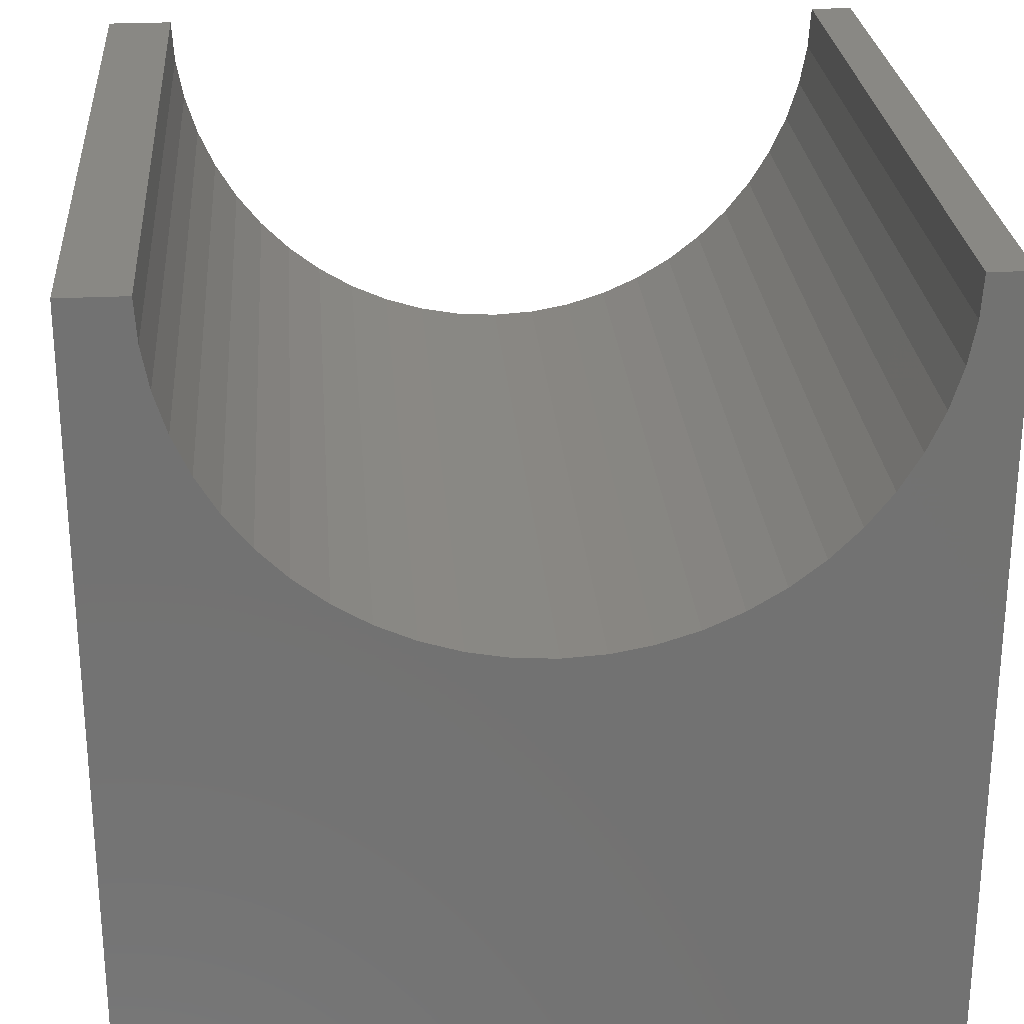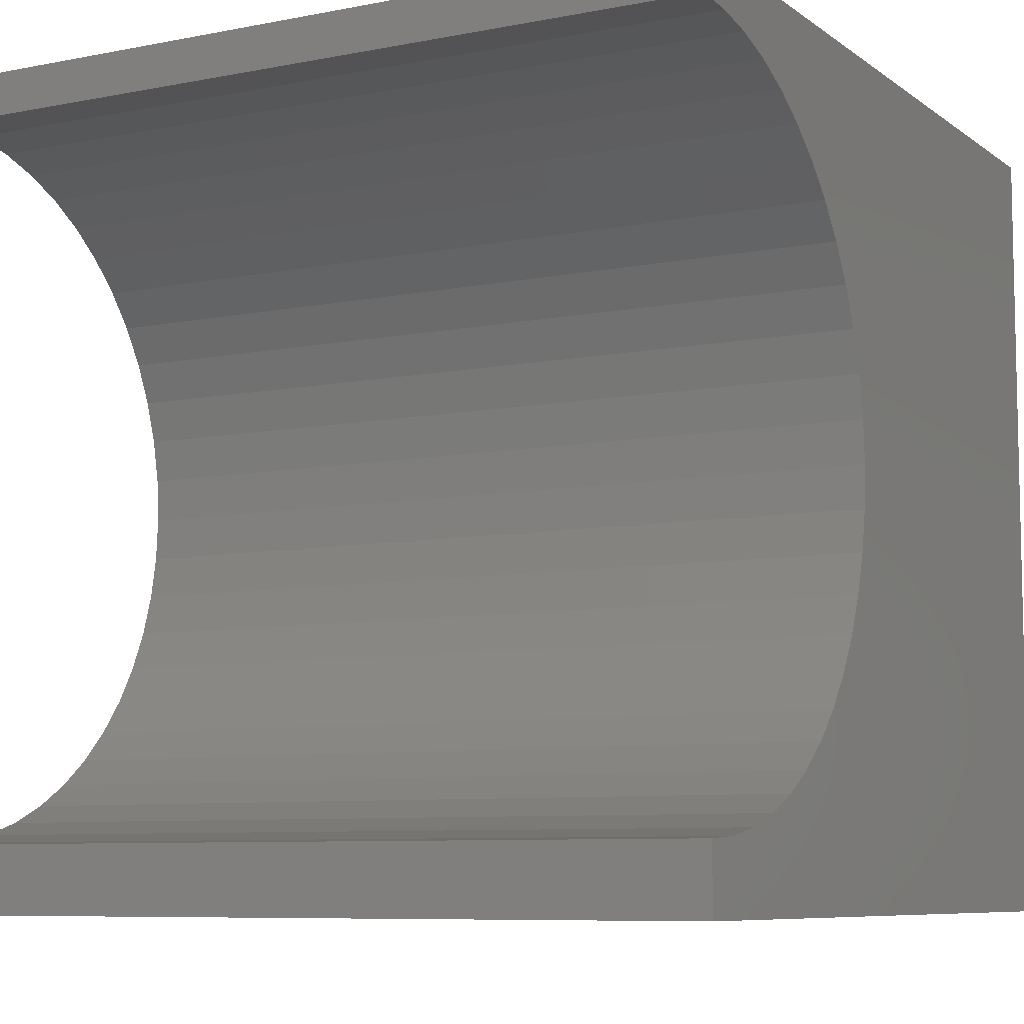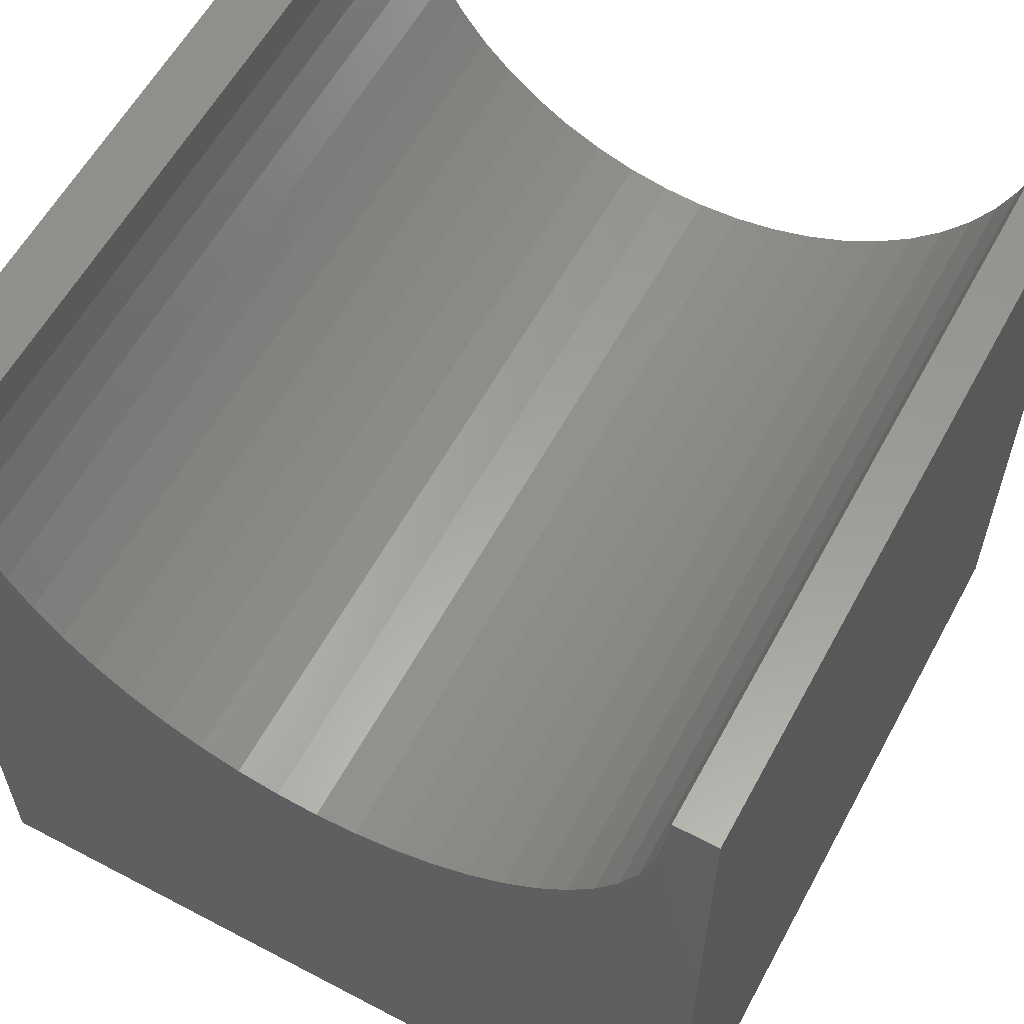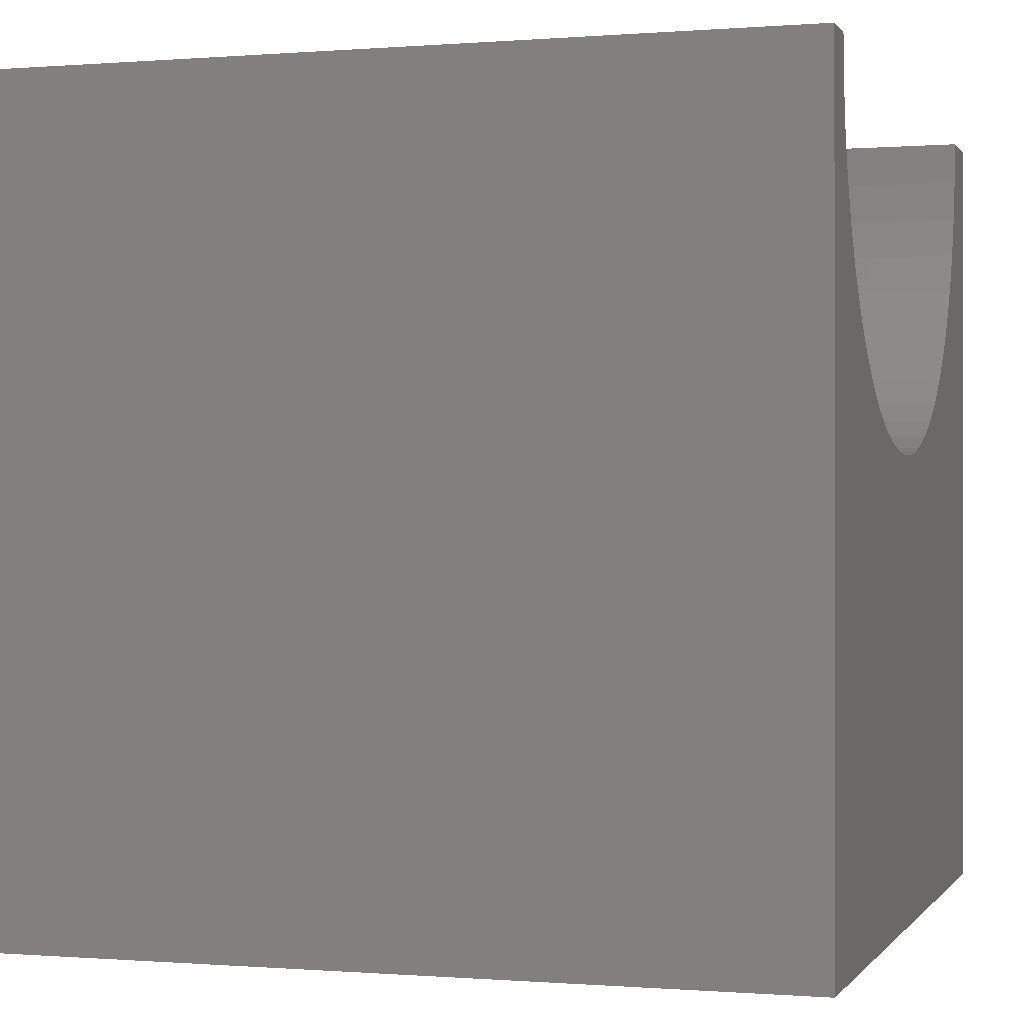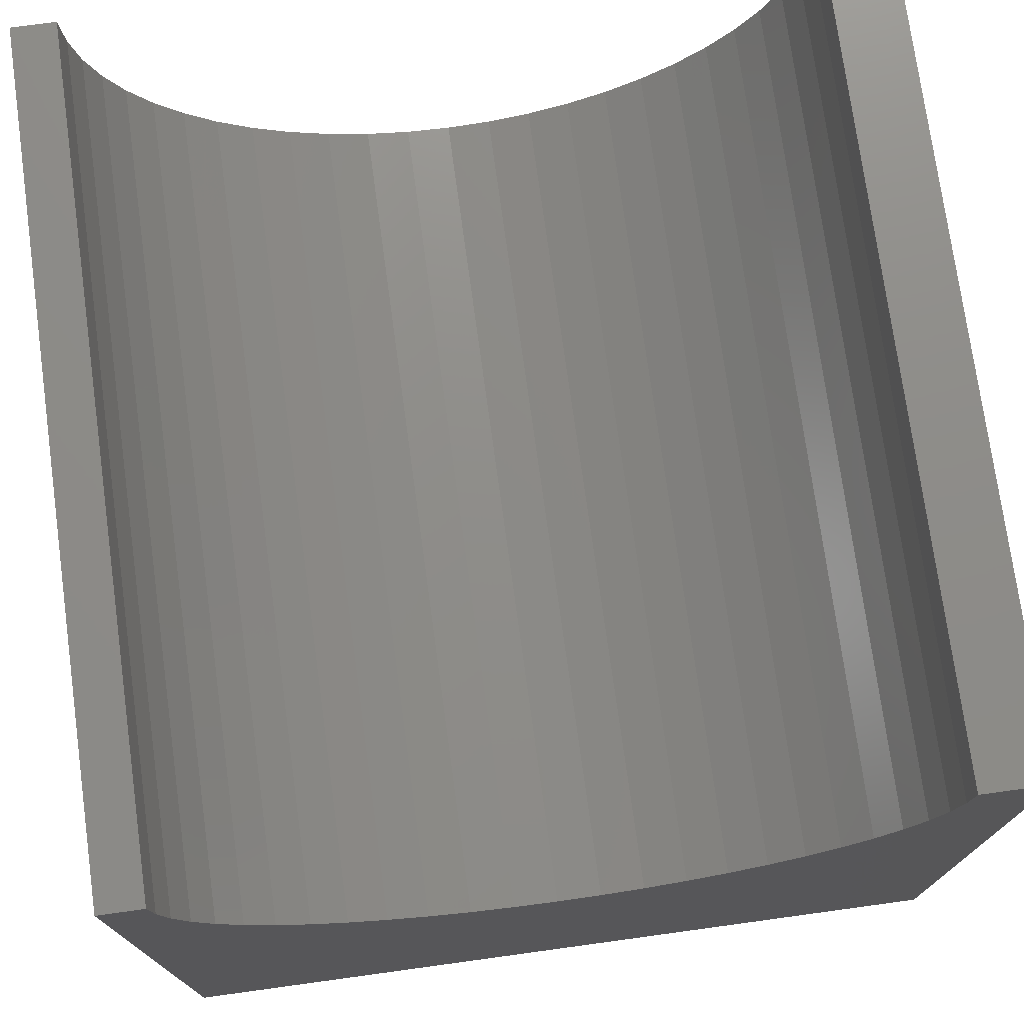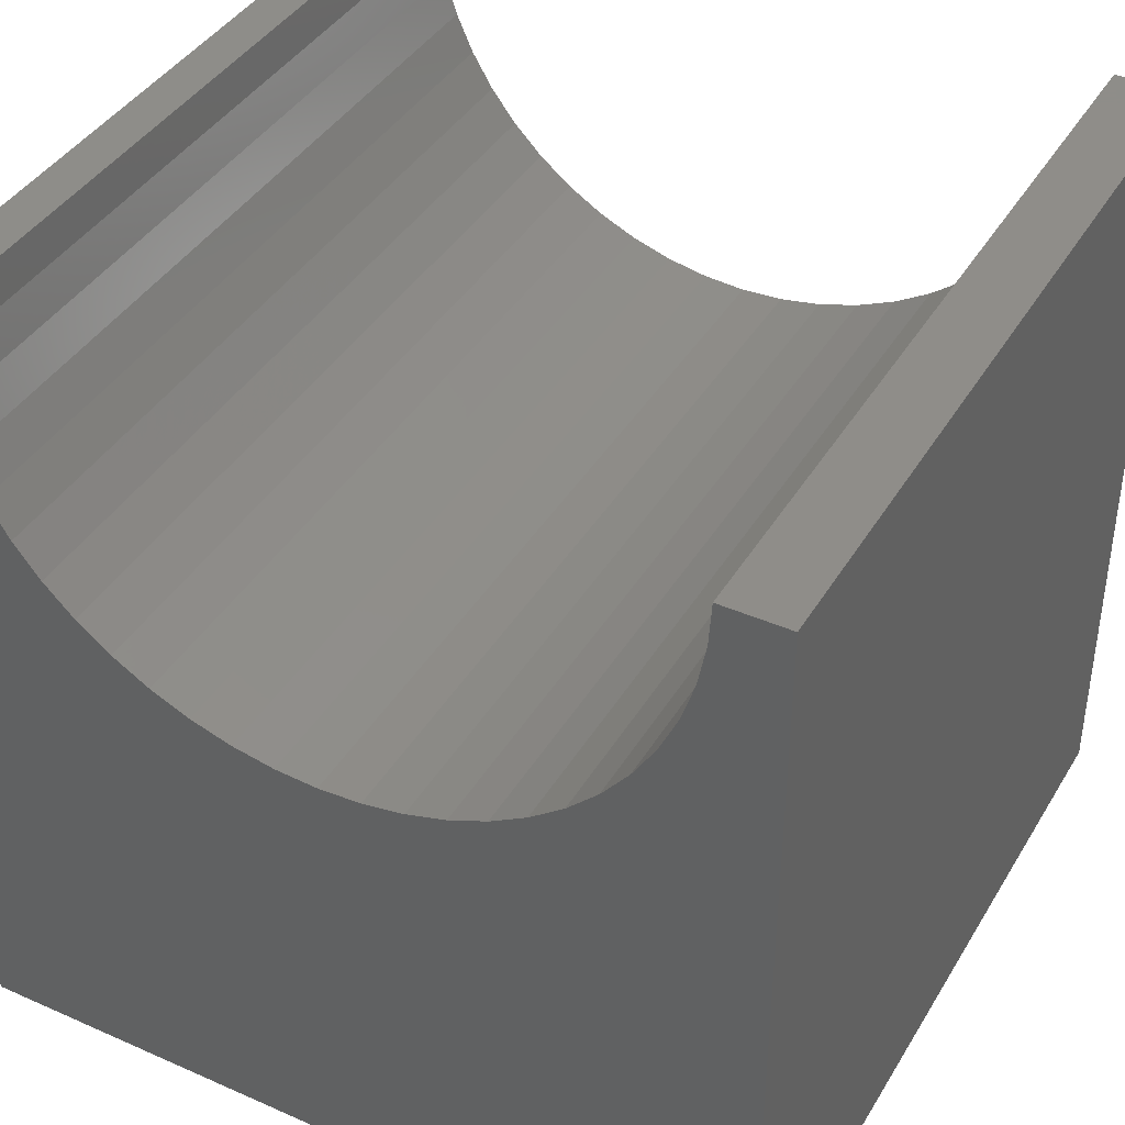
<metadata>
{"format":"stl","ext":"stl","renderer":"f3d","projection":"perspective","resolution":1024,"background":"white","views":[{"elev":26.1,"azim":85.6,"up":"+Z"},{"elev":-7.9,"azim":28.8,"up":"+Y"},{"elev":59.2,"azim":118.4,"up":"+Z"},{"elev":-0.2,"azim":-162.9,"up":"+Z"},{"elev":74.9,"azim":-97.8,"up":"+Z"},{"elev":40.5,"azim":-61.6,"up":"+Z"}]}
</metadata>
<code>
# stl→obj: 62 verts, 120 faces
v 10 9.469 10
v 10 10 10
v 0 9.469 10
v 0 10 10
v 0 8.703 7.541
v 0 8.973 7.988
v 0 10 0
v 0 9.188 8.465
v 0 9.343 8.964
v 0 9.438 9.478
v 0 0.8101 10
v 0 0.8416 9.478
v 0 0 10
v 0 0.9359 8.964
v 0 0 0
v 0 1.091 8.465
v 0 1.306 7.988
v 0 1.576 7.541
v 0 1.899 7.129
v 0 2.269 6.759
v 0 5.662 5.702
v 0 6.176 5.796
v 0 6.675 5.952
v 0 7.152 6.166
v 0 7.599 6.437
v 0 2.68 6.437
v 0 3.128 6.166
v 0 3.604 5.952
v 0 8.011 6.759
v 0 8.38 7.129
v 0 4.104 5.796
v 0 4.618 5.702
v 0 5.14 5.67
v 10 0.8101 10
v 10 0 10
v 10 0.8416 9.478
v 10 9.438 9.478
v 10 9.343 8.964
v 10 10 0
v 10 9.188 8.465
v 10 8.973 7.988
v 10 8.703 7.541
v 10 4.104 5.796
v 10 3.604 5.952
v 10 0 0
v 10 2.269 6.759
v 10 1.899 7.129
v 10 1.576 7.541
v 10 1.306 7.988
v 10 1.091 8.465
v 10 0.9359 8.964
v 10 8.38 7.129
v 10 8.011 6.759
v 10 7.599 6.437
v 10 7.152 6.166
v 10 6.675 5.952
v 10 6.176 5.796
v 10 5.662 5.702
v 10 5.14 5.67
v 10 4.618 5.702
v 10 3.128 6.166
v 10 2.68 6.437
f 1 2 3
f 3 2 4
f 5 6 7
f 6 8 7
f 7 8 9
f 7 9 4
f 4 9 10
f 4 10 3
f 11 12 13
f 13 12 14
f 13 14 15
f 15 14 16
f 15 16 17
f 17 18 15
f 15 18 19
f 15 19 20
f 7 21 22
f 22 23 7
f 7 23 24
f 7 24 25
f 20 26 15
f 15 26 27
f 15 27 28
f 25 29 7
f 7 29 30
f 7 30 5
f 28 31 15
f 15 31 32
f 15 32 7
f 7 32 33
f 7 33 21
f 11 13 34
f 34 13 35
f 36 34 35
f 1 37 2
f 2 37 38
f 2 38 39
f 38 40 39
f 39 40 41
f 39 41 42
f 43 44 45
f 46 47 45
f 45 47 48
f 48 49 45
f 45 49 50
f 45 50 35
f 35 50 51
f 35 51 36
f 42 52 39
f 39 52 53
f 39 53 54
f 54 55 39
f 39 55 56
f 39 56 57
f 57 58 39
f 39 58 59
f 39 59 45
f 45 59 60
f 45 60 43
f 44 61 45
f 45 61 62
f 45 62 46
f 7 39 15
f 15 39 45
f 2 39 4
f 4 39 7
f 45 35 15
f 15 35 13
f 11 34 36
f 11 36 12
f 12 36 51
f 12 51 14
f 14 51 50
f 14 50 16
f 16 50 49
f 16 49 17
f 17 49 48
f 17 48 18
f 18 48 47
f 18 47 19
f 19 47 46
f 19 46 20
f 20 46 62
f 20 62 26
f 26 62 61
f 26 61 27
f 27 61 44
f 27 44 28
f 28 44 43
f 28 43 31
f 31 43 60
f 31 60 32
f 32 60 59
f 32 59 33
f 33 59 58
f 33 58 21
f 21 58 57
f 21 57 22
f 22 57 56
f 22 56 23
f 23 56 55
f 23 55 24
f 24 55 54
f 24 54 25
f 25 54 53
f 25 53 29
f 29 53 52
f 29 52 30
f 30 52 42
f 30 42 5
f 5 42 41
f 5 41 6
f 6 41 40
f 6 40 8
f 8 40 38
f 8 38 9
f 9 38 37
f 9 37 10
f 10 37 1
f 10 1 3

</code>
